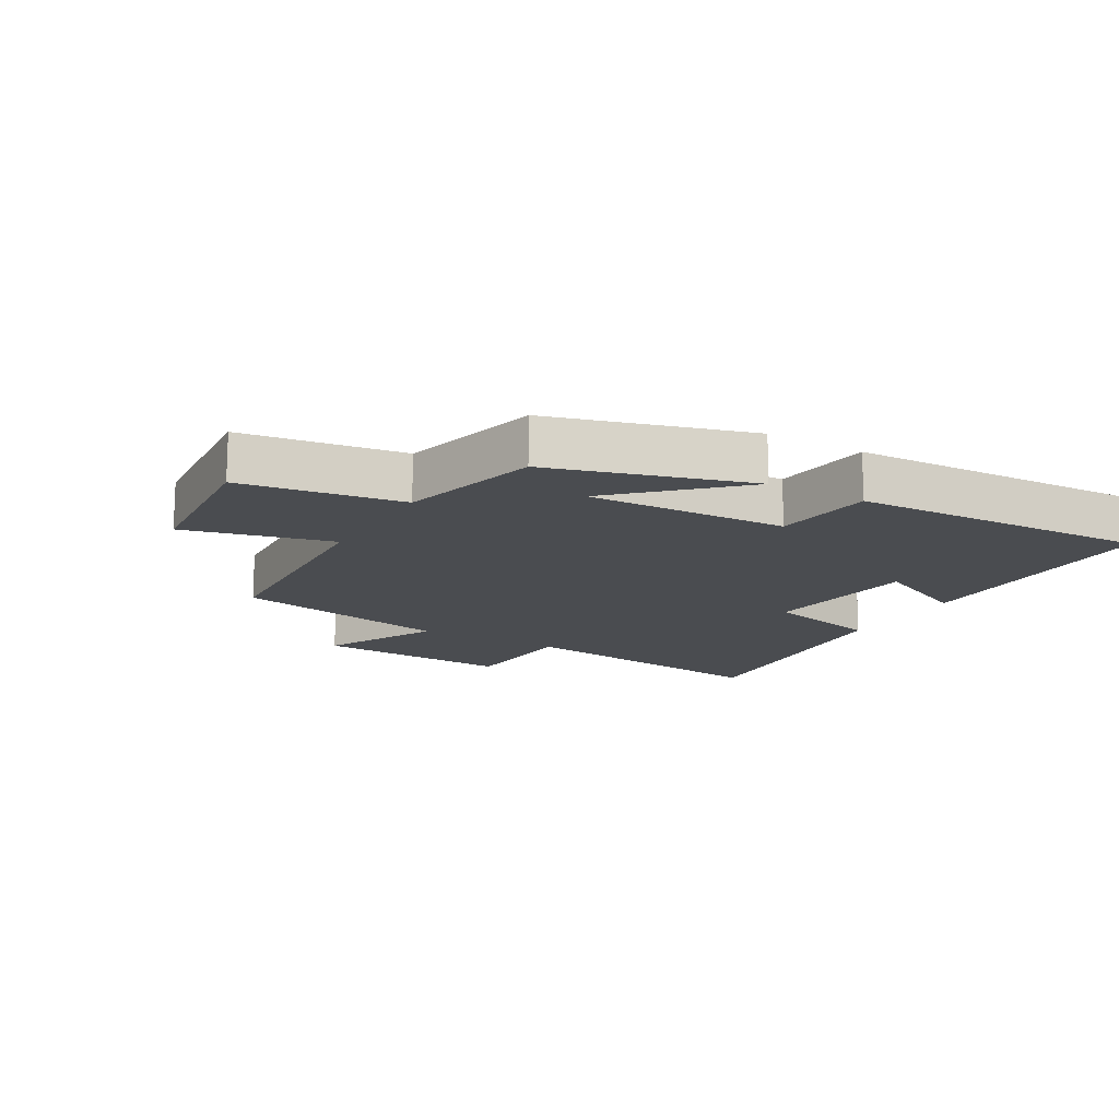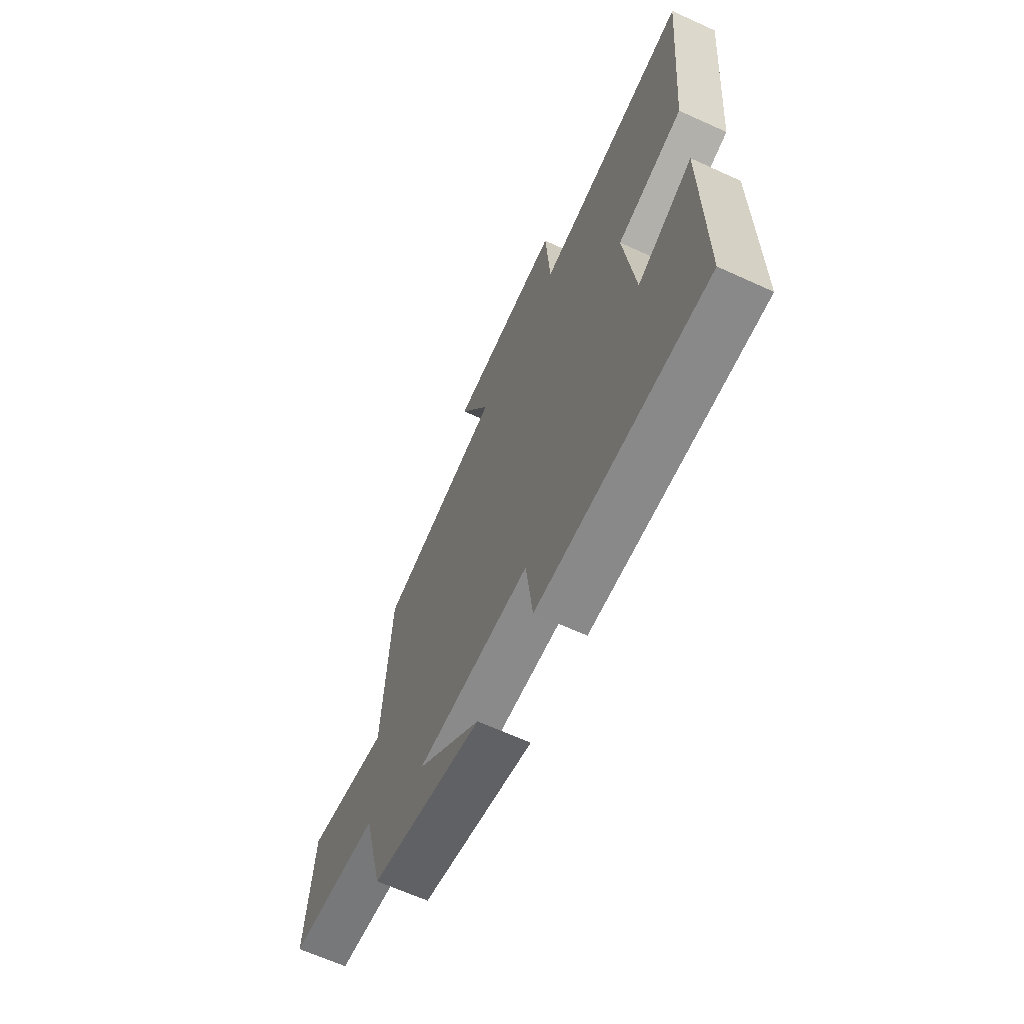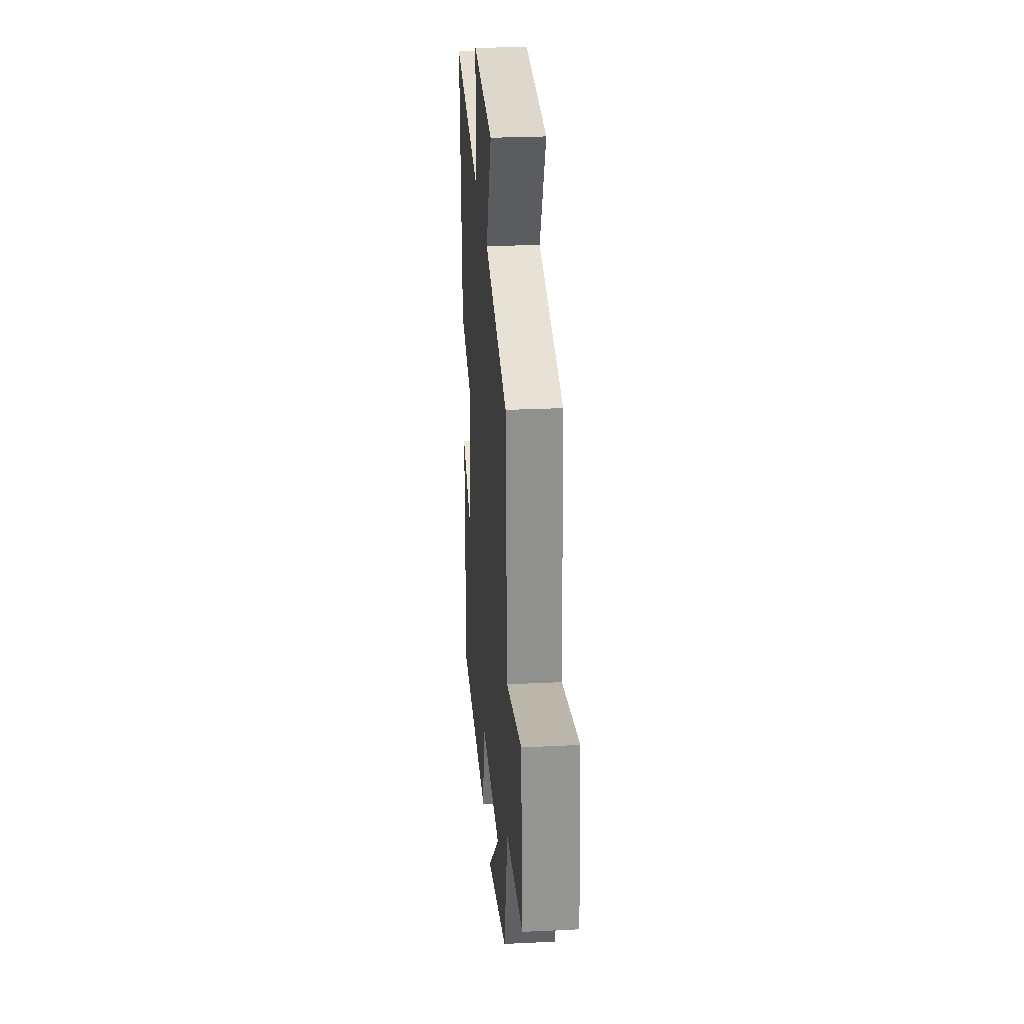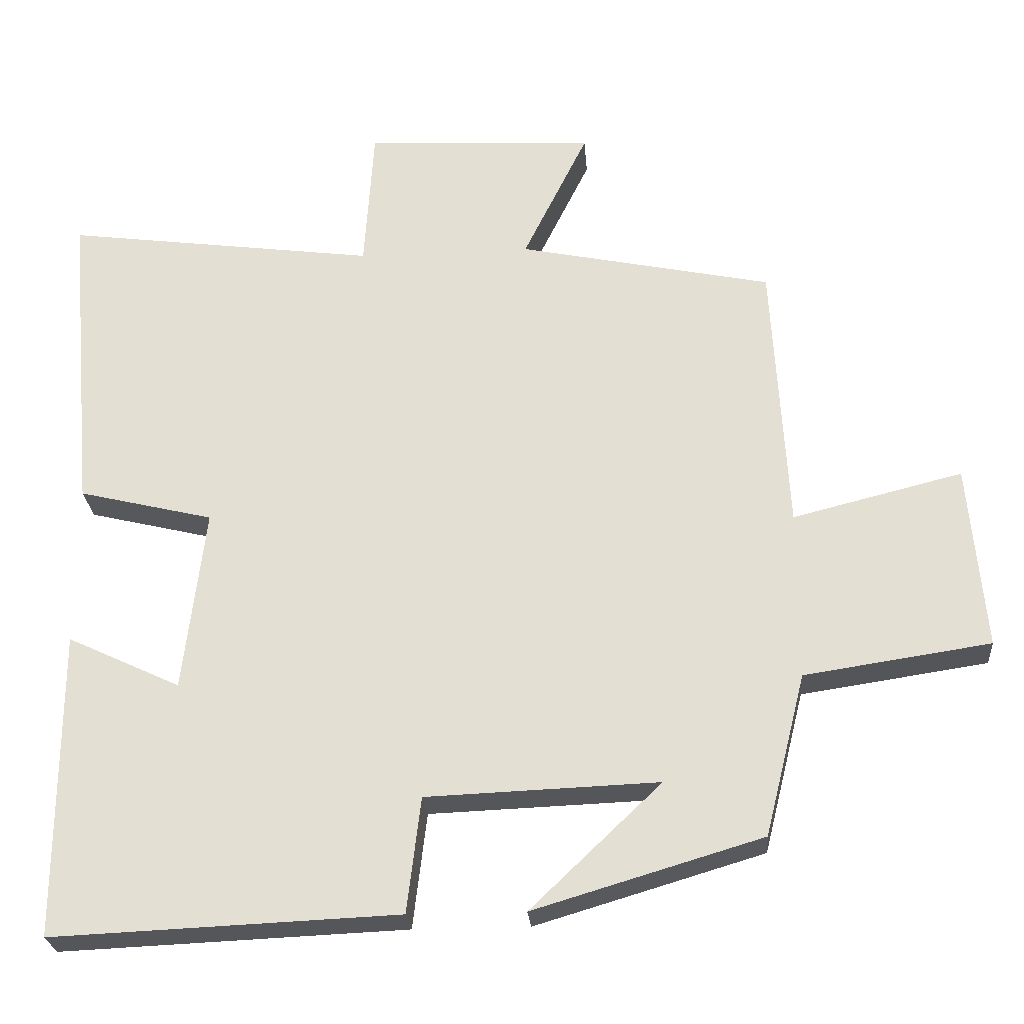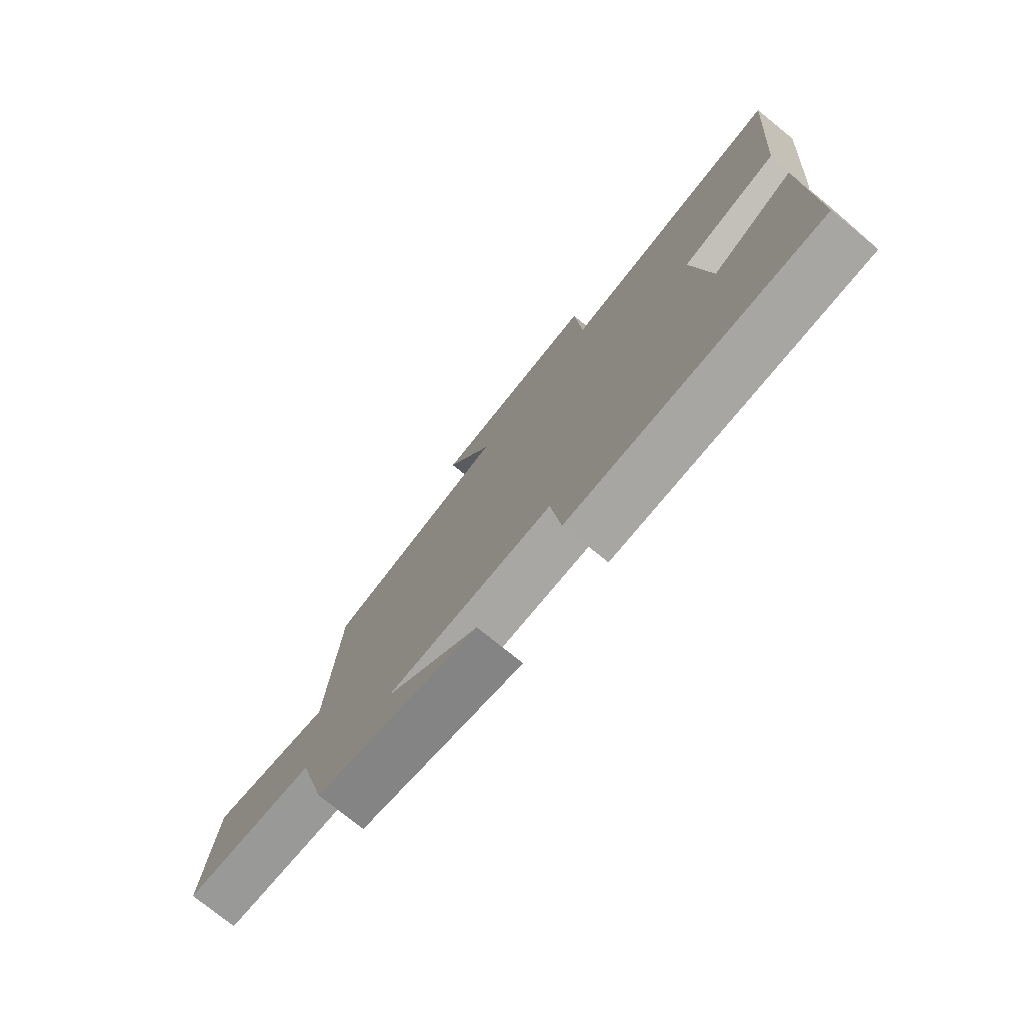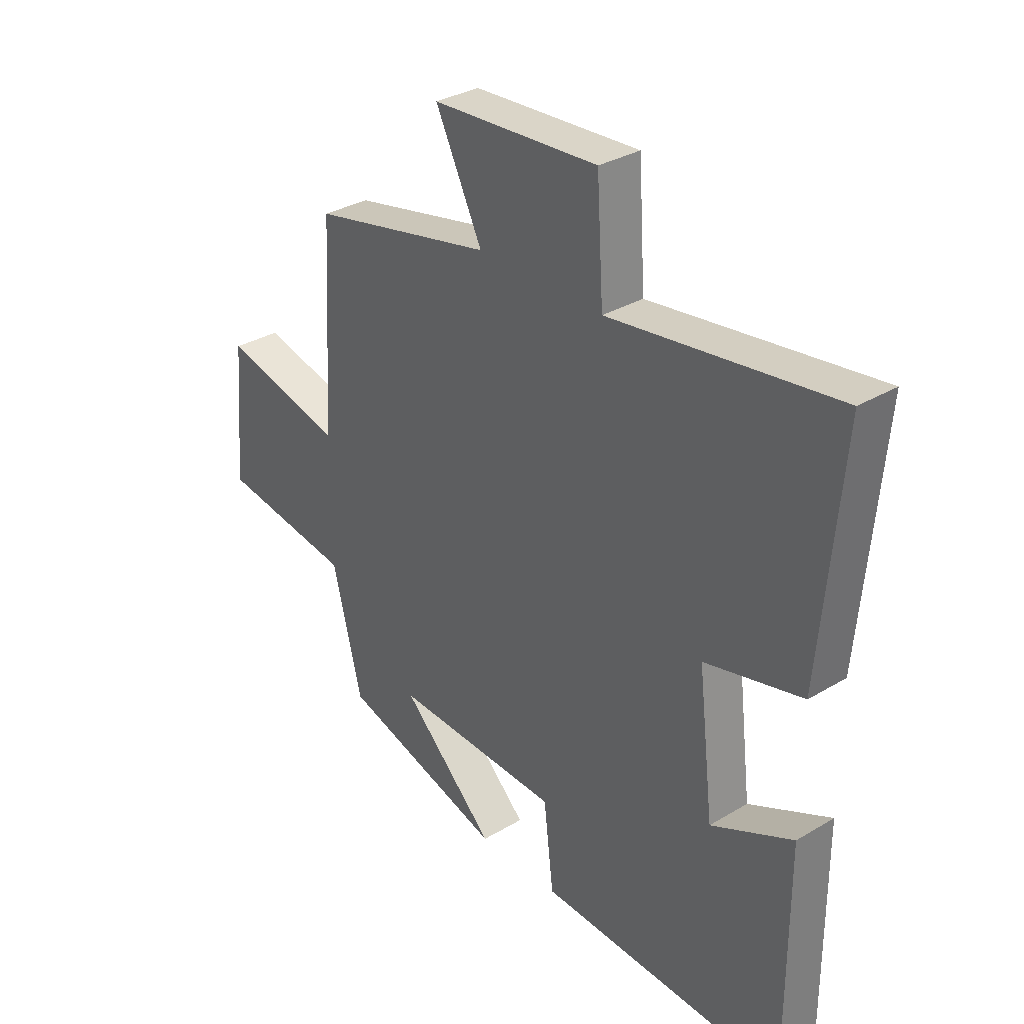
<metadata>
{"format":"obj","ext":"obj","renderer":"f3d","projection":"perspective","resolution":1024,"background":"white","views":[{"elev":-14.9,"azim":149.8,"up":"+Y"},{"elev":-65.6,"azim":-114.6,"up":"+Z"},{"elev":28.0,"azim":85.8,"up":"+Z"},{"elev":-25.7,"azim":4.5,"up":"+Z"},{"elev":-76.3,"azim":-129.0,"up":"+Z"},{"elev":32.2,"azim":-129.9,"up":"+Z"}]}
</metadata>
<code>
v 0.444 0.07 -0.407
v 0.131 0.07 -0.5
v 0.31 0.07 -0.329
v -0.008 0.07 -0.341
v -0.027 0.07 -0.5
v -0.501 0.07 -0.52
v -0.5 0.07 -0.099
v -0.345 0.07 -0.172
v -0.315 0.07 0.08
v -0.5 0.07 0.125
v -0.538 0.07 0.557
v -0.109 0.07 0.5
v -0.096 0.07 0.699
v 0.22 0.07 0.681
v 0.131 0.07 0.5
v 0.479 0.07 0.427
v 0.5 0.07 0.05
v 0.733 0.07 0.108
v 0.755 0.07 -0.146
v 0.5 0.07 -0.184
v 0.444 0 -0.407
v 0.131 0 -0.5
v 0.31 0 -0.329
v -0.008 0 -0.341
v -0.027 0 -0.5
v -0.501 0 -0.52
v -0.5 0 -0.099
v -0.345 0 -0.172
v -0.315 0 0.08
v -0.5 0 0.125
v -0.538 0 0.557
v -0.109 0 0.5
v -0.096 0 0.699
v 0.22 0 0.681
v 0.131 0 0.5
v 0.479 0 0.427
v 0.5 0 0.05
v 0.733 0 0.108
v 0.755 0 -0.146
v 0.5 0 -0.184
f 17 18 19 20
f 17 20 1
f 16 17 1
f 15 16 1
f 12 13 14 15
f 12 15 1
f 9 10 11 12
f 8 9 12
f 6 7 8
f 5 6 8
f 4 5 8
f 3 4 8 12
f 1 2 3
f 1 3 12
f 40 39 38 37
f 21 40 37
f 21 37 36
f 21 36 35
f 35 34 33 32
f 21 35 32
f 32 31 30 29
f 32 29 28
f 28 27 26
f 28 26 25
f 28 25 24
f 32 28 24 23
f 23 22 21
f 32 23 21
f 1 21 22 2
f 2 22 23 3
f 3 23 24 4
f 4 24 25 5
f 5 25 26 6
f 6 26 27 7
f 7 27 28 8
f 8 28 29 9
f 9 29 30 10
f 10 30 31 11
f 11 31 32 12
f 12 32 33 13
f 13 33 34 14
f 14 34 35 15
f 15 35 36 16
f 16 36 37 17
f 17 37 38 18
f 18 38 39 19
f 19 39 40 20
f 20 40 21 1

</code>
